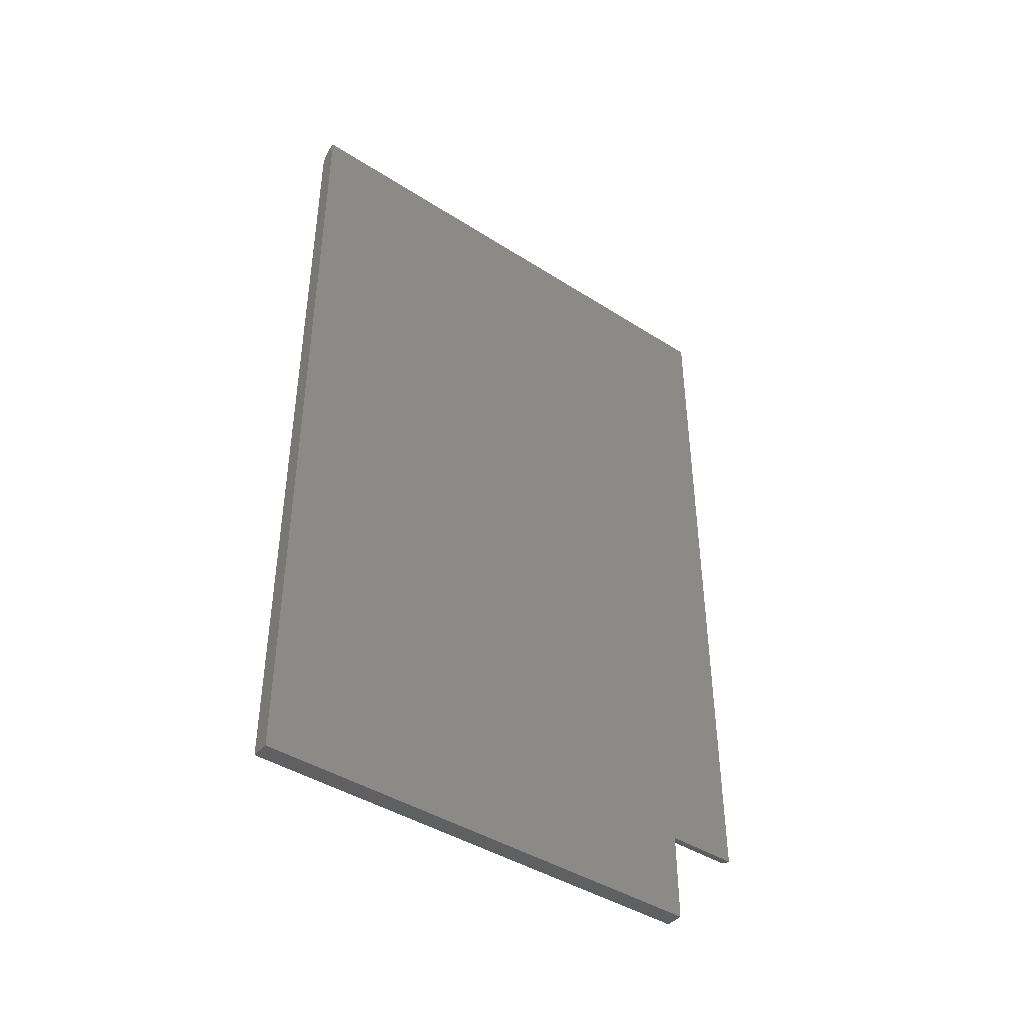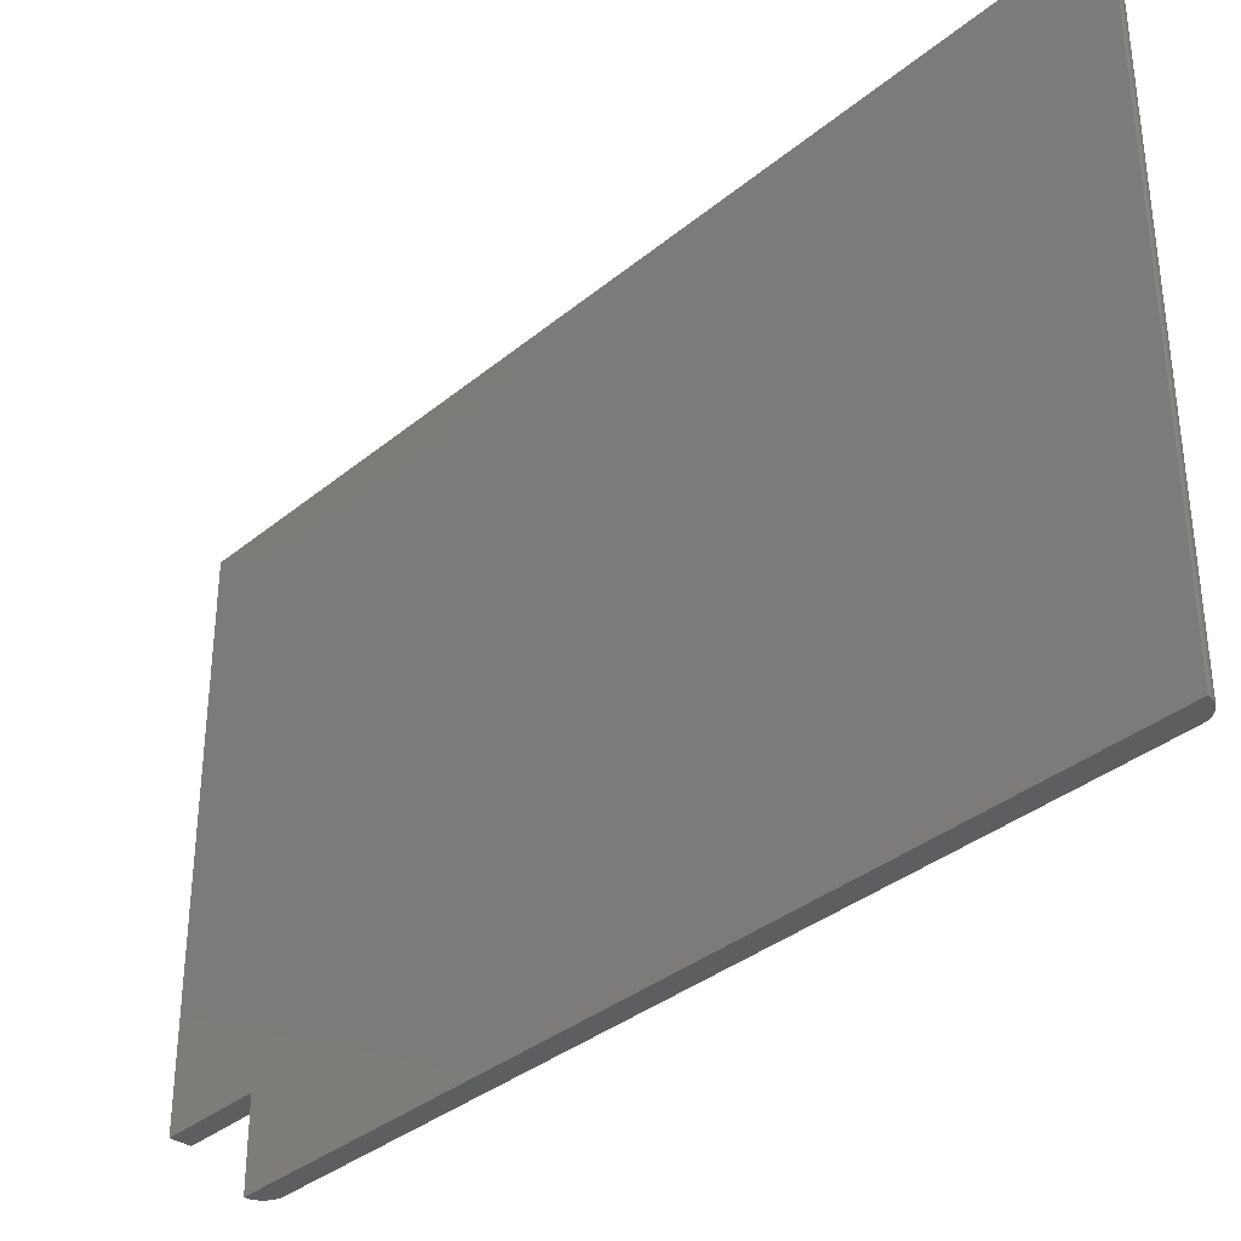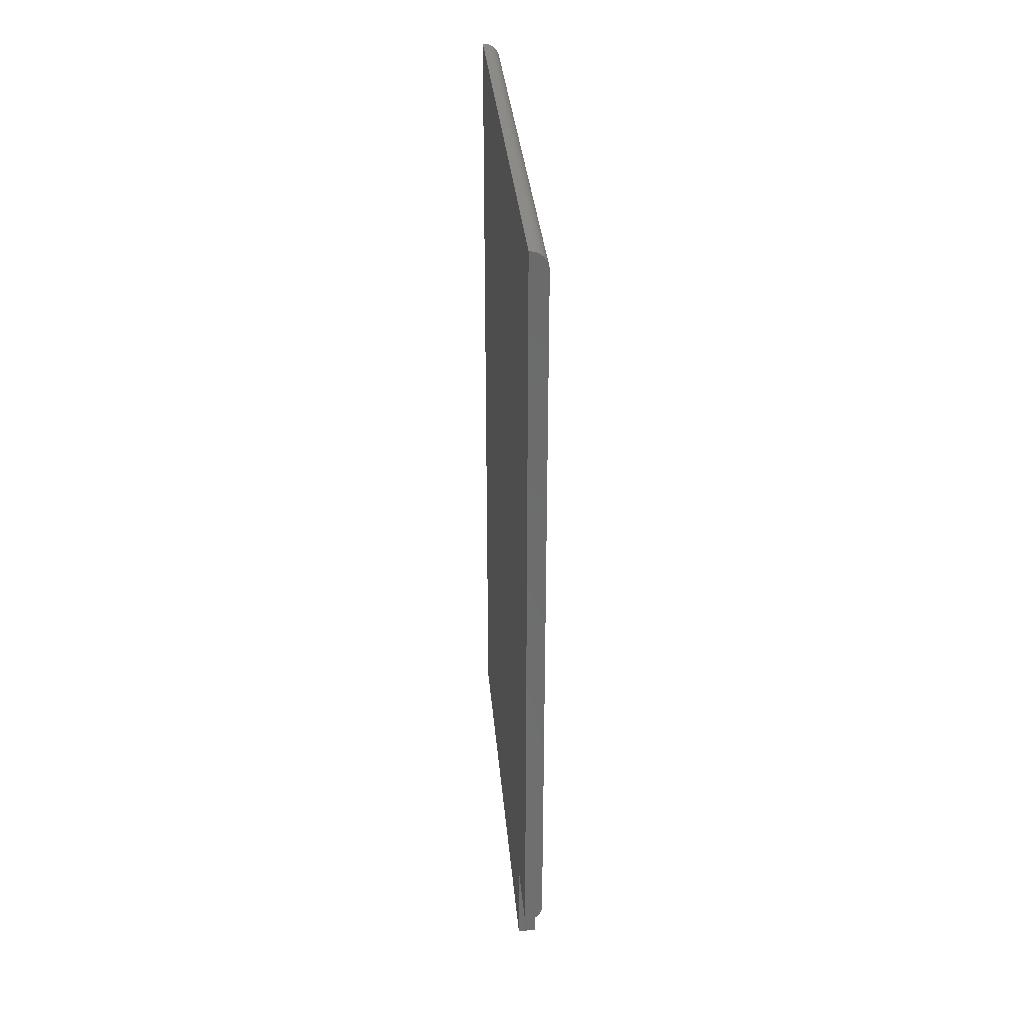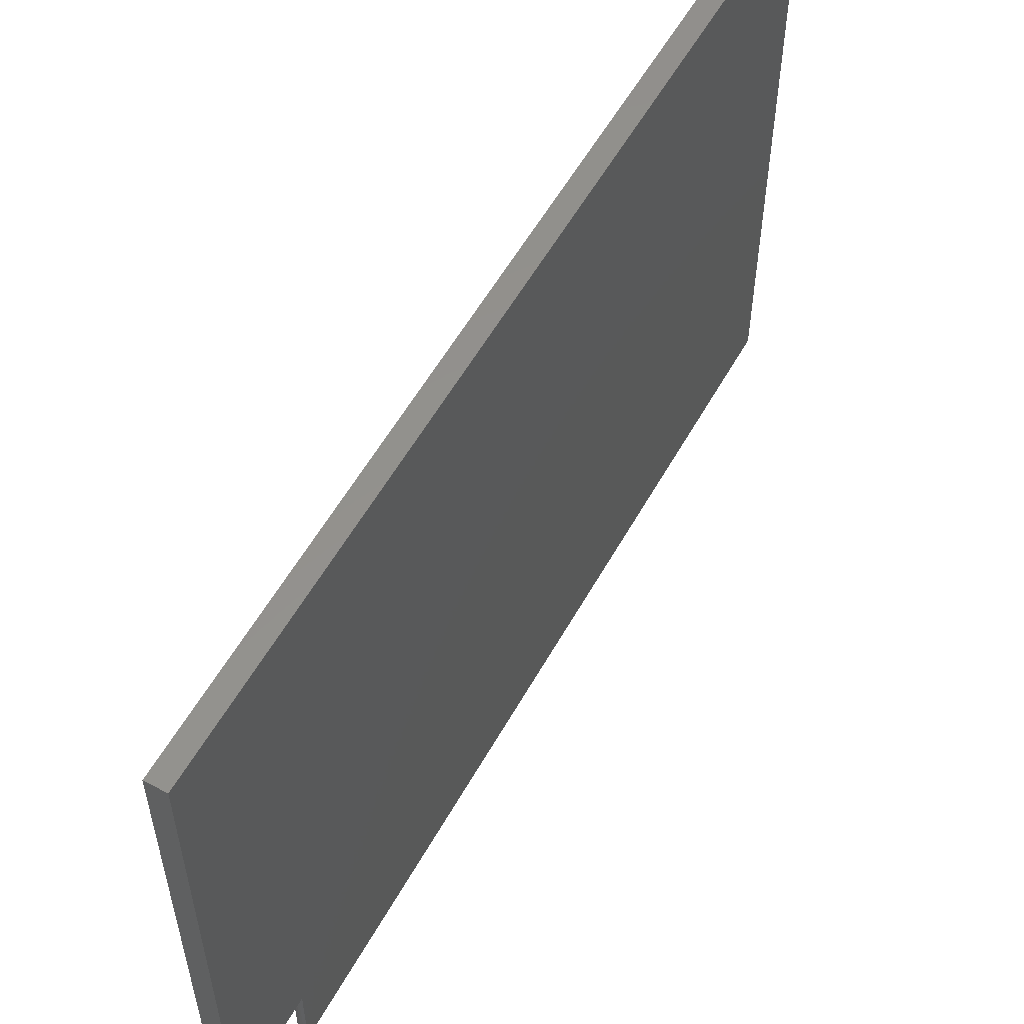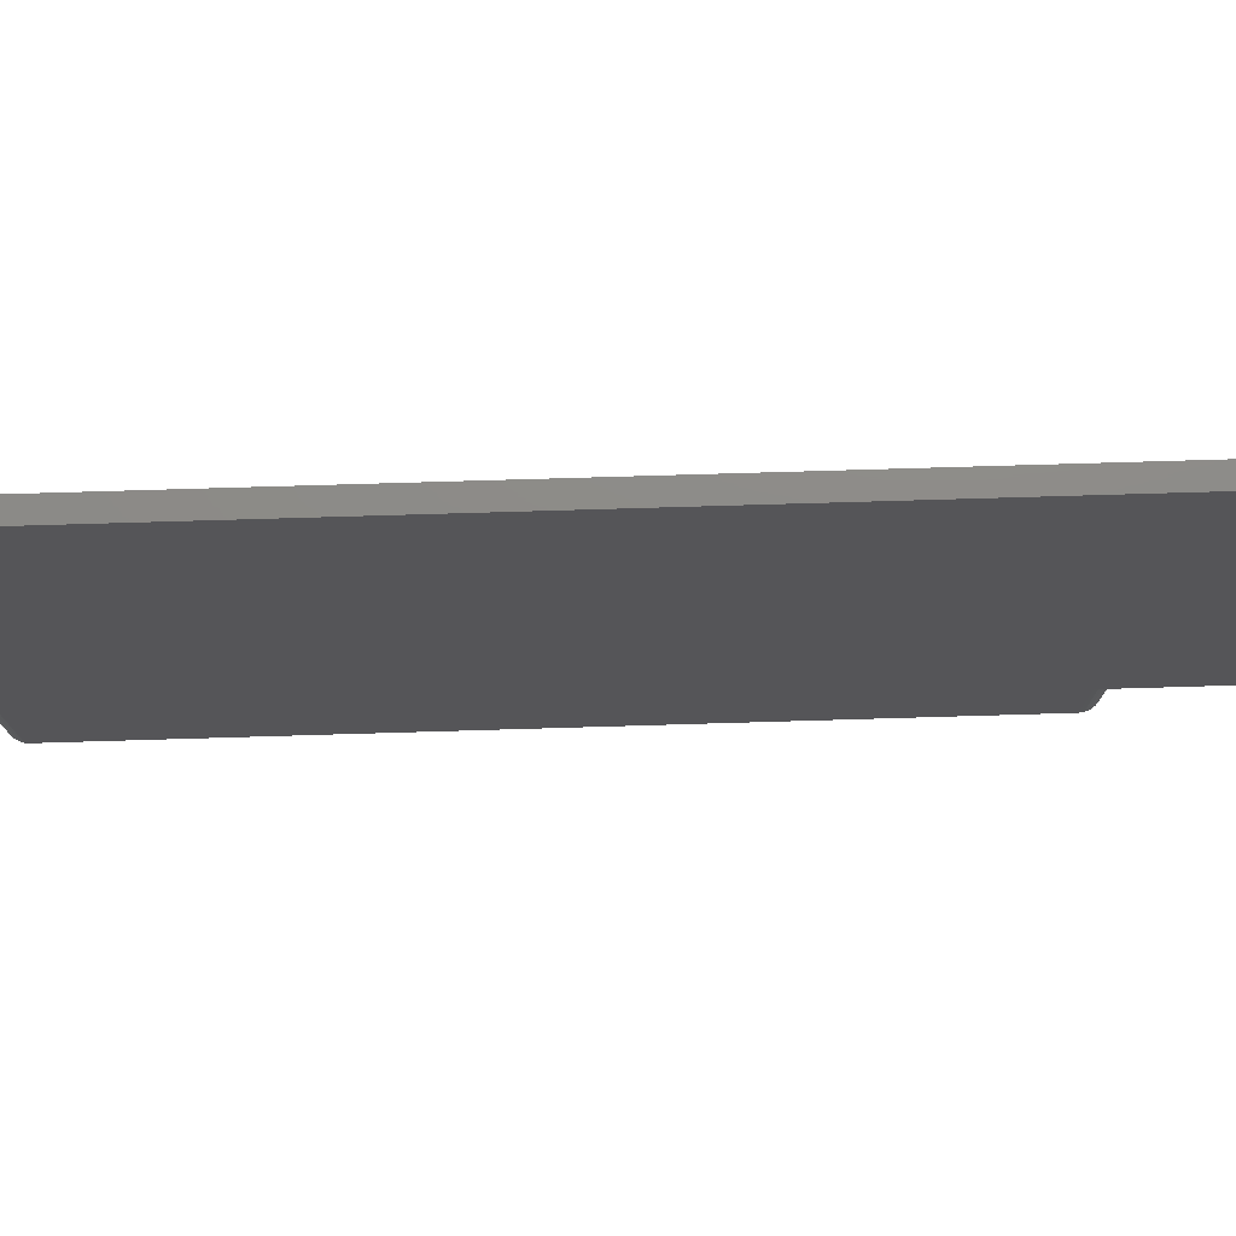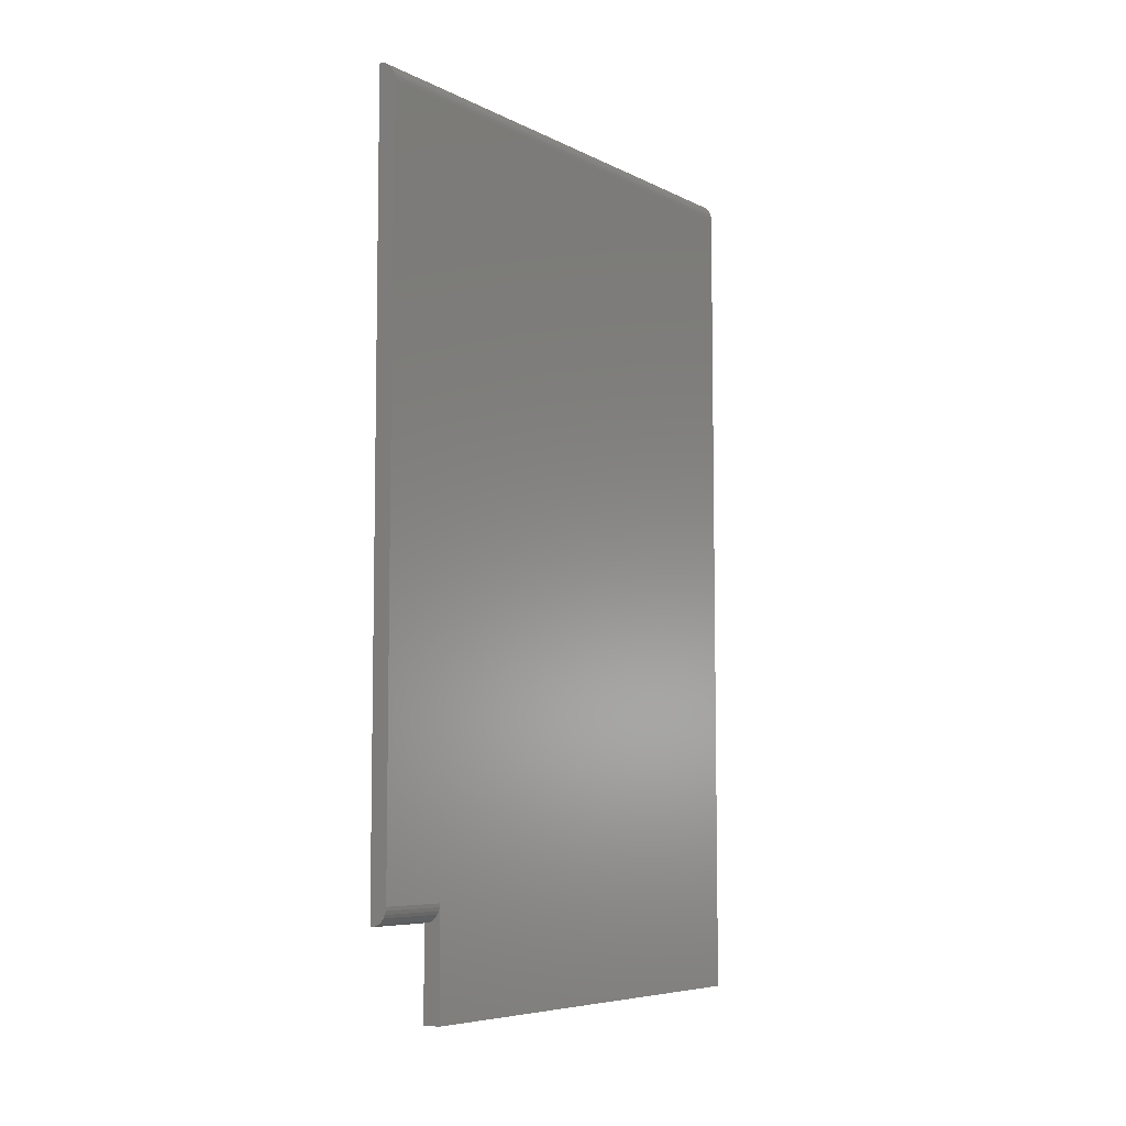
<metadata>
{"format":"stl","ext":"stl","renderer":"f3d","projection":"perspective","resolution":1024,"background":"white","views":[{"elev":-42.7,"azim":-127.3,"up":"+Z"},{"elev":-35.2,"azim":-42.6,"up":"+Y"},{"elev":32.5,"azim":-4.8,"up":"+Z"},{"elev":55.9,"azim":-151.2,"up":"+Y"},{"elev":75.7,"azim":88.3,"up":"+Y"},{"elev":-6.7,"azim":35.7,"up":"+Z"}]}
</metadata>
<code>
# stl→obj: 40 verts, 75 faces
v -3.643e-17 -0.4766 0.7344
v -8.674e-19 -0.4766 0.09375
v -3.643e-17 -0.002714 0.7344
v 2.602e-18 -0.4129 0.09375
v 4.319e-18 -0.002714 0.0003289
v 7.788e-18 -0.4129 0.0003289
v -0.0003002 -0.4766 0.7374
v -0.001189 -0.4766 0.7404
v -0.009646 -0.4766 0.7488
v -0.01258 -0.4766 0.7497
v -0.01562 -0.4766 0.75
v -0.01258 -0.4766 0.07843
v -0.009646 -0.4766 0.07931
v -0.006944 -0.4766 0.08076
v -0.004576 -0.4766 0.0827
v -0.002633 -0.4766 0.08507
v -0.001189 -0.4766 0.08777
v -0.0003002 -0.4766 0.0907
v -0.01562 -0.4766 0.07812
v -0.002633 -0.4766 0.7431
v -0.004576 -0.4766 0.7454
v -0.006944 -0.4766 0.7474
v -0.01258 -0.002714 0.7497
v -0.01562 -0.002714 0.0003289
v -0.01562 -0.002714 0.75
v -0.009646 -0.002714 0.7488
v -0.006944 -0.002714 0.7474
v -0.004576 -0.002714 0.7454
v -0.002633 -0.002714 0.7431
v -0.001189 -0.002714 0.7404
v -0.0003002 -0.002714 0.7374
v -0.01562 -0.4129 0.07812
v -0.01562 -0.4129 0.0003289
v -0.0003002 -0.4129 0.0907
v -0.001189 -0.4129 0.08777
v -0.002633 -0.4129 0.08507
v -0.004576 -0.4129 0.0827
v -0.006944 -0.4129 0.08076
v -0.009646 -0.4129 0.07931
v -0.01258 -0.4129 0.07843
f 1 2 3
f 3 2 4
f 3 4 5
f 5 4 6
f 7 8 1
f 9 10 11
f 2 1 12
f 2 12 13
f 2 13 14
f 2 14 15
f 2 15 16
f 2 16 17
f 2 17 18
f 19 12 1
f 19 1 8
f 19 8 20
f 19 20 21
f 19 21 22
f 19 22 9
f 19 9 11
f 23 24 25
f 3 5 24
f 3 24 23
f 3 23 26
f 3 26 27
f 3 27 28
f 3 28 29
f 3 29 30
f 3 30 31
f 11 25 19
f 19 25 32
f 25 24 32
f 32 24 33
f 25 11 23
f 23 11 10
f 23 10 26
f 26 10 9
f 26 9 27
f 27 9 22
f 27 22 28
f 28 22 21
f 28 21 29
f 29 21 20
f 29 20 30
f 30 20 8
f 30 8 31
f 31 8 7
f 31 7 3
f 3 7 1
f 33 24 6
f 6 24 5
f 6 34 35
f 6 35 36
f 6 36 37
f 6 37 38
f 6 38 39
f 6 39 40
f 6 40 32
f 6 32 33
f 19 32 12
f 12 32 40
f 12 40 13
f 13 40 39
f 13 39 14
f 14 39 38
f 14 38 15
f 15 38 37
f 15 37 16
f 16 37 36
f 16 36 17
f 17 36 35
f 17 35 18
f 18 35 34
f 18 34 2
f 2 34 4

</code>
